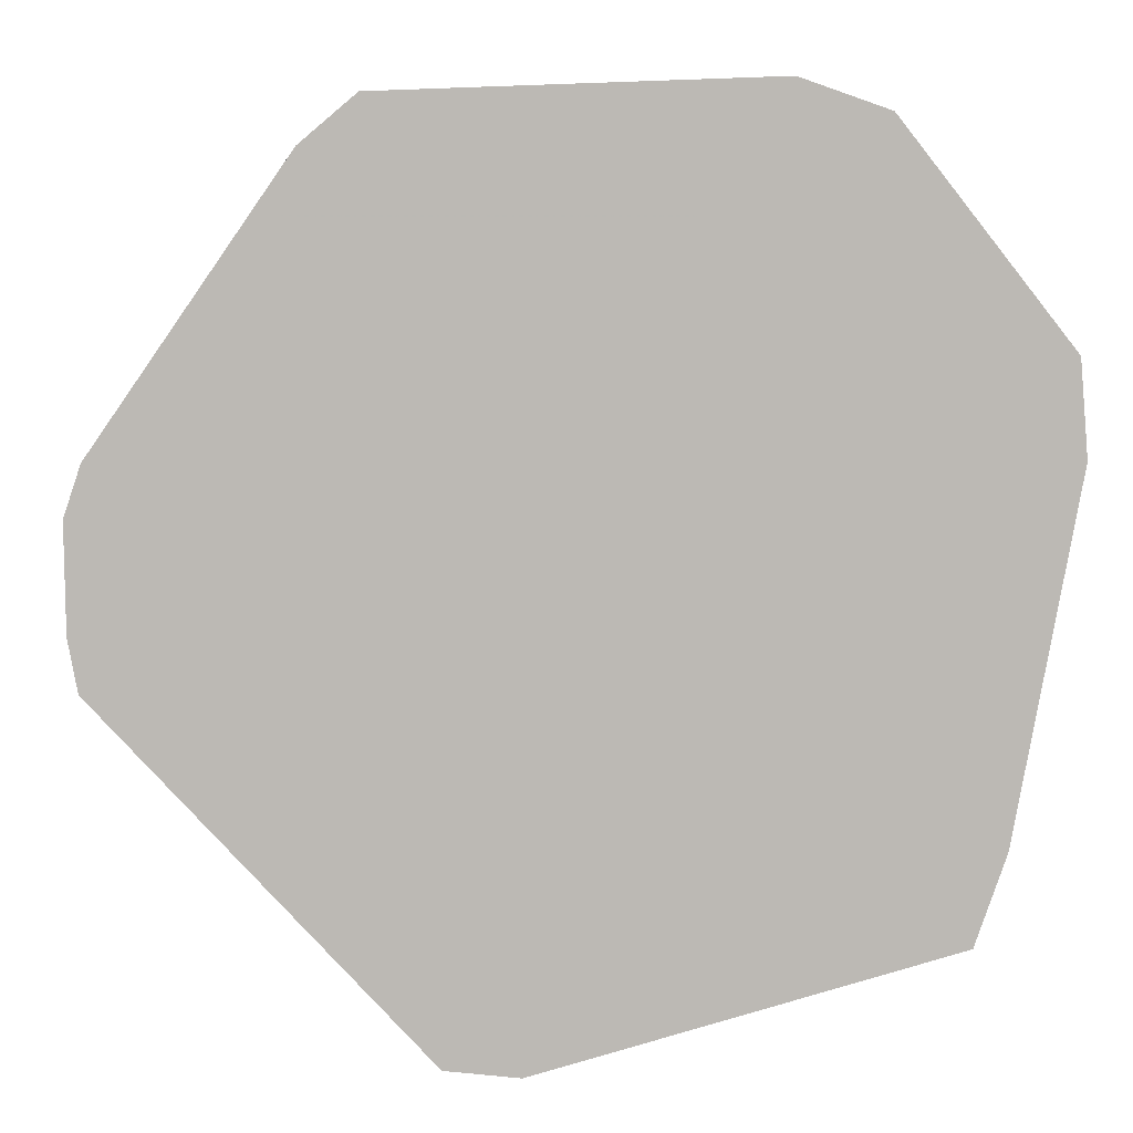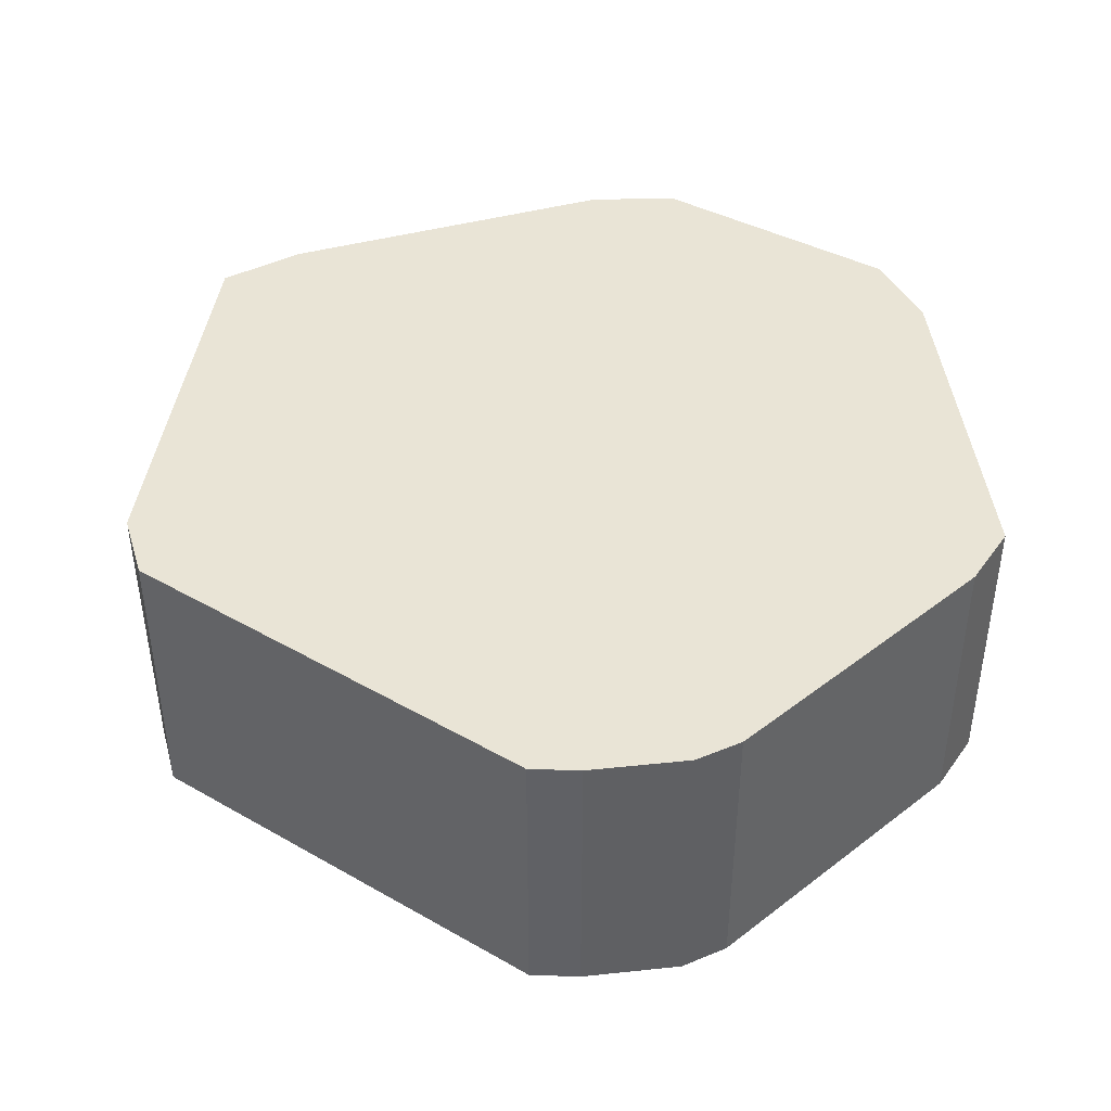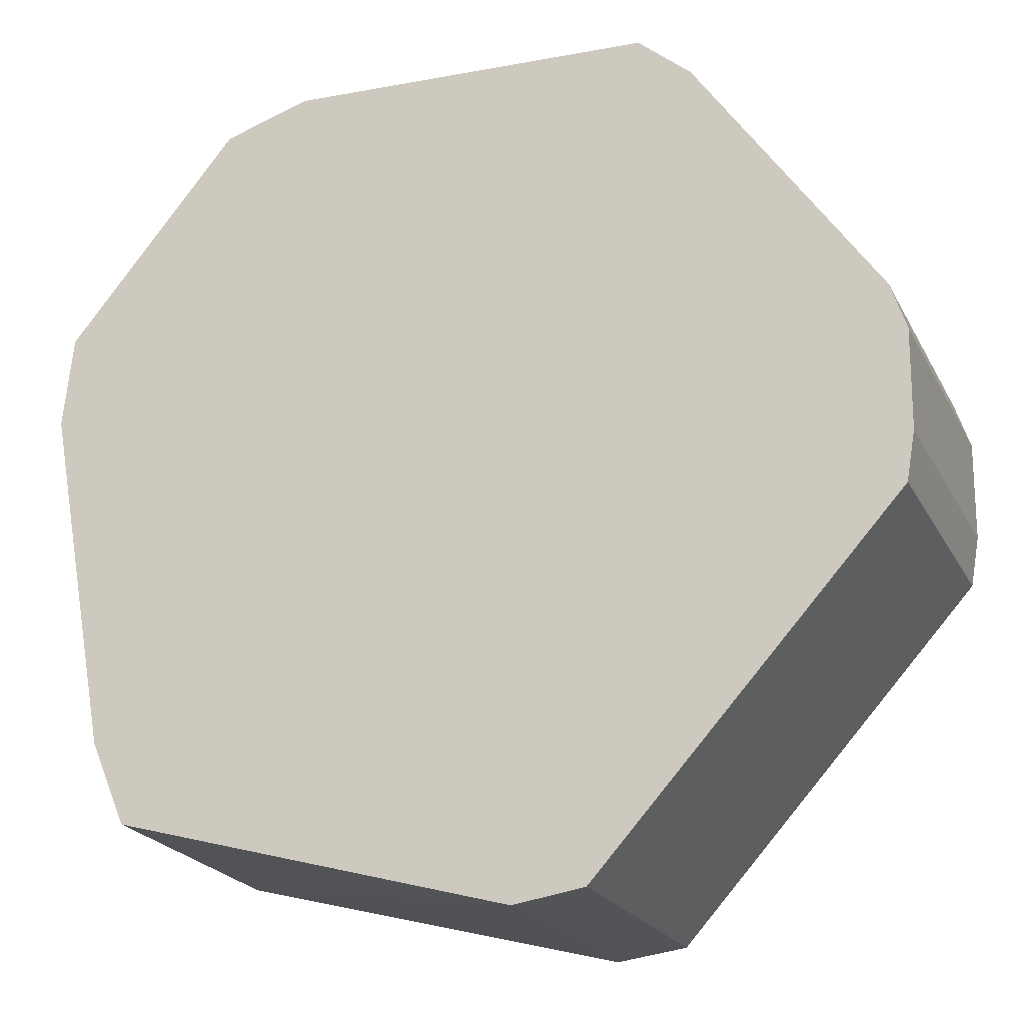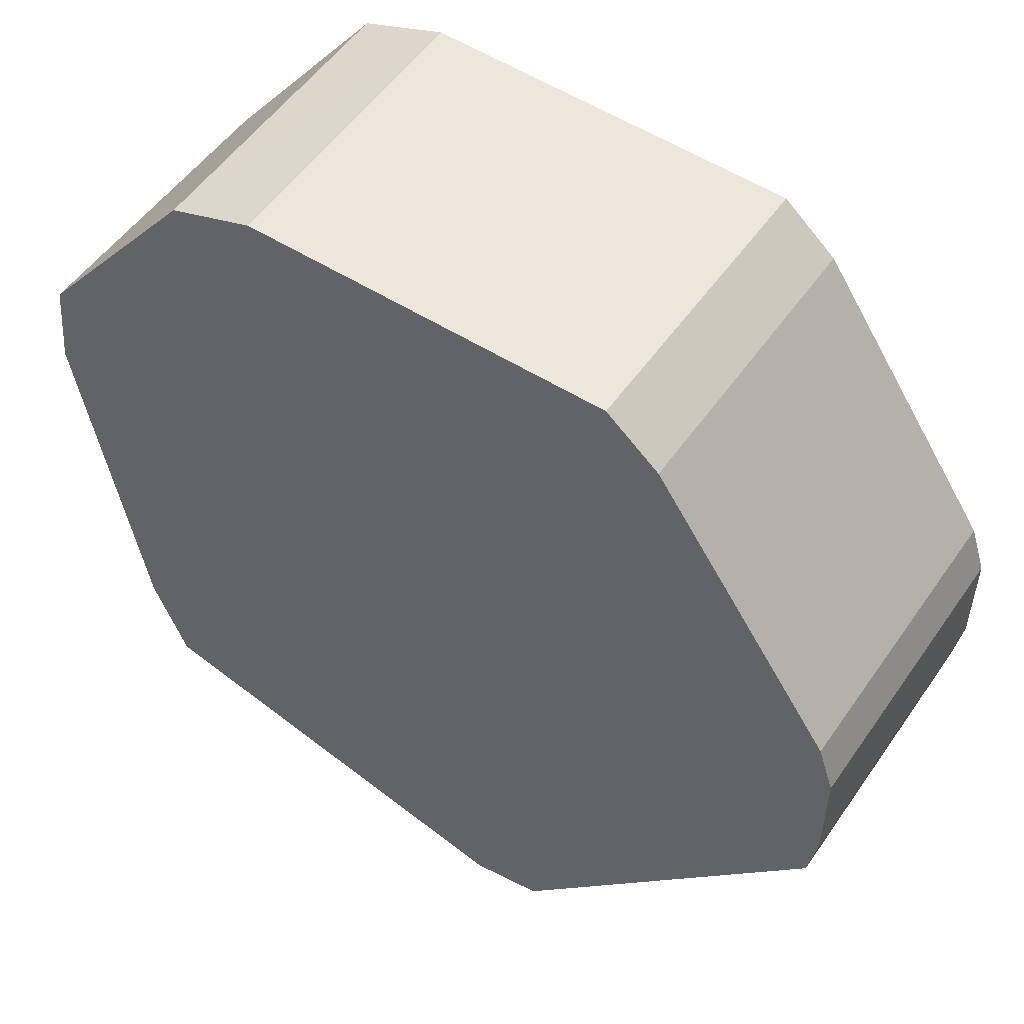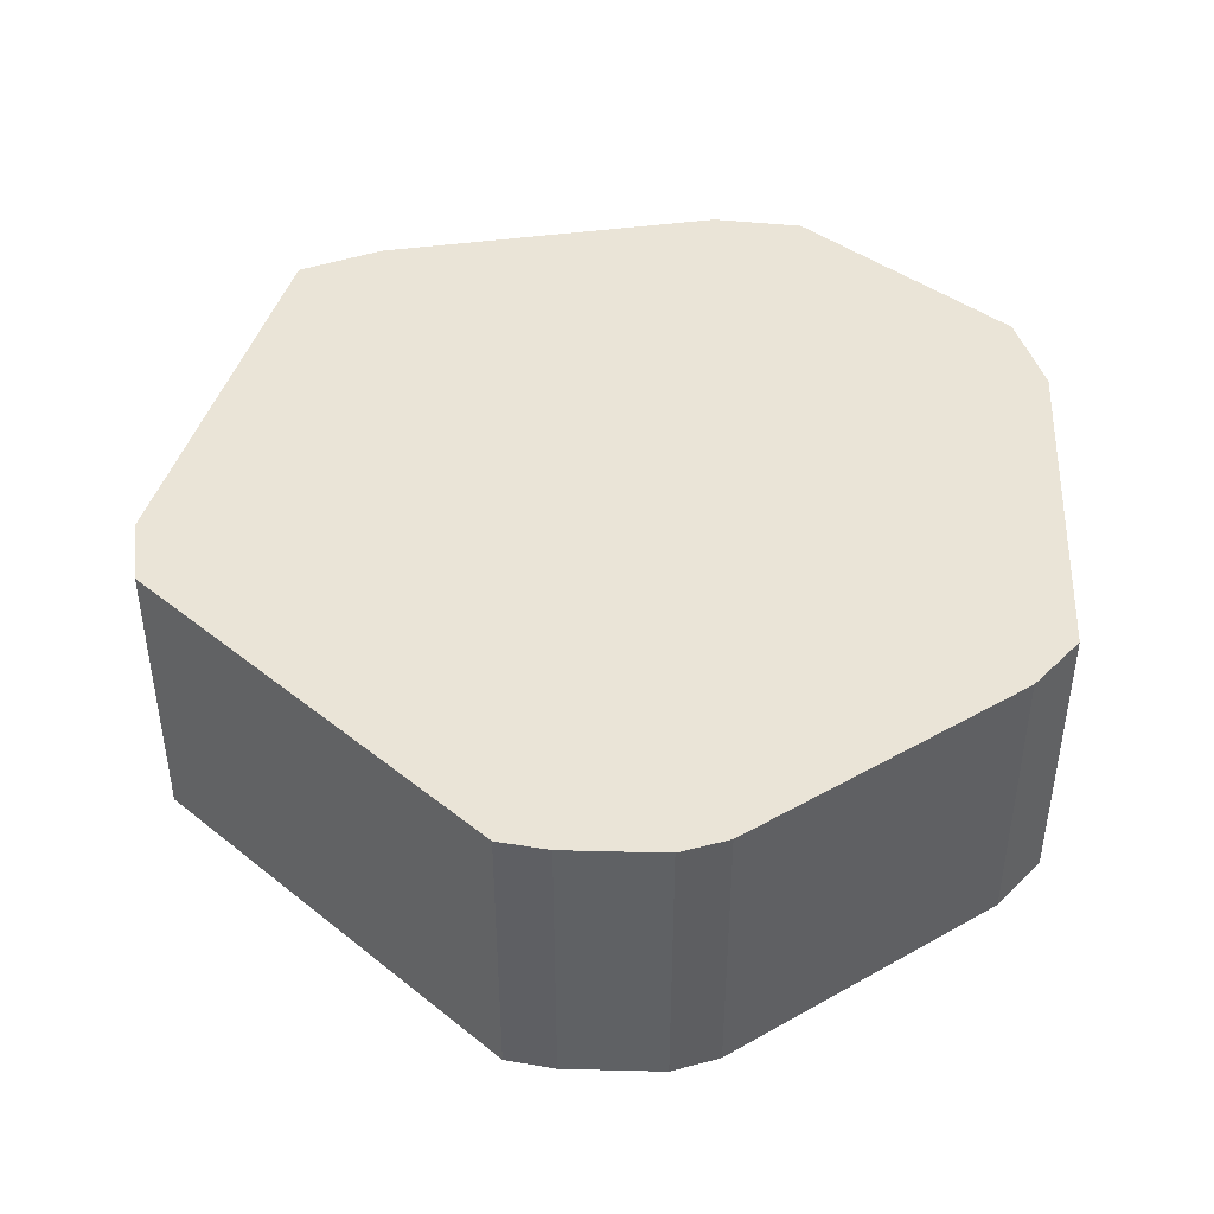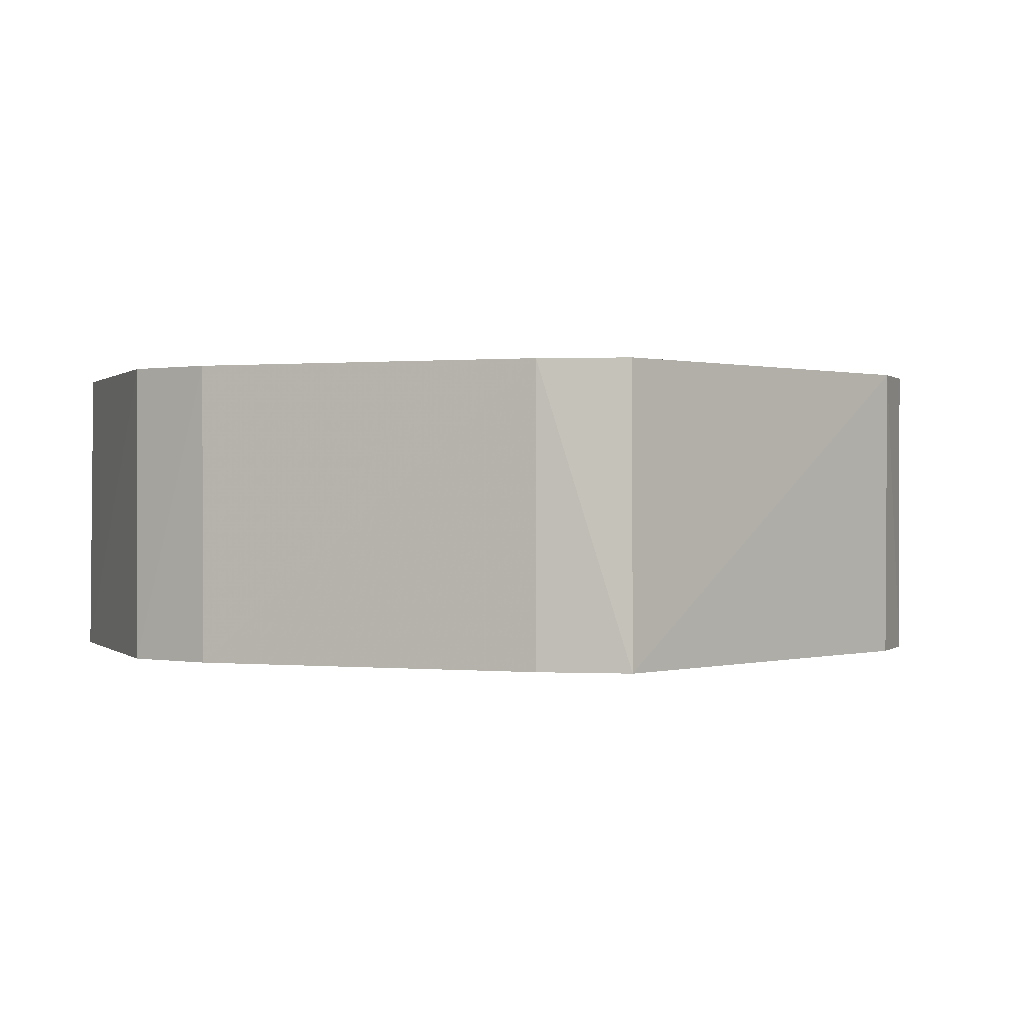
<metadata>
{"format":"obj","ext":"obj","renderer":"f3d","projection":"perspective","resolution":1024,"background":"white","views":[{"elev":7.2,"azim":173.4,"up":"+Y"},{"elev":42.7,"azim":82.3,"up":"+Z"},{"elev":-21.1,"azim":20.9,"up":"+Y"},{"elev":51.4,"azim":33.6,"up":"+Y"},{"elev":43.8,"azim":91.2,"up":"+Z"},{"elev":0.4,"azim":-60.2,"up":"+Z"}]}
</metadata>
<code>
v 0.01592 0.0002828 -0.00552
v 0.01594 0.002983 -0.00552
v 0.01508 0.005543 -0.00552
v 0.01355 0.007752 -0.00552
v 0.007302 0.01678 -0.00552
v 0.005229 0.01978 -0.00552
v 0.002368 0.02222 -0.00552
v -0.01763 0.02303 -0.00552
v -0.02228 0.02145 -0.00552
v -0.02821 0.01409 -0.00552
v -0.0314 0.01013 -0.00552
v -0.03184 0.005151 -0.00552
v -0.0284 -0.01363 -0.00552
v -0.02674 -0.01834 -0.00552
v -0.01655 -0.02097 -0.00552
v -0.004945 -0.02396 -0.00552
v -0.001105 -0.02344 -0.00552
v 0.01542 -0.005088 -0.00552
v 0.0159 -0.00241 -0.00552
v 0.01591 0.0002828 0.0106
v 0.01593 0.002982 0.0106
v 0.01508 0.005543 0.0106
v 0.01355 0.007752 0.0106
v 0.007302 0.01678 0.0106
v 0.005229 0.01978 0.0106
v 0.002368 0.02222 0.0106
v -0.01748 0.02281 0.0106
v -0.02213 0.02131 0.0106
v -0.03137 0.01012 0.0106
v -0.0319 0.005161 0.0106
v -0.02934 -0.00889 0.0106
v -0.02847 -0.01366 0.0106
v -0.02654 -0.0182 0.0106
v -0.00496 -0.02405 0.0106
v -0.001105 -0.02344 0.0106
v 0.01542 -0.005088 0.0106
v 0.01588 -0.002408 0.0106
f 36 22 34
f 33 14 34
f 2 22 21
f 14 33 32
f 16 17 34
f 17 16 18
f 35 36 34
f 34 17 35
f 30 33 29
f 29 11 30
f 3 22 2
f 3 18 16
f 12 11 14
f 30 11 12
f 27 26 8
f 22 36 37
f 34 14 15
f 15 16 34
f 18 3 19
f 36 18 19
f 19 37 36
f 7 8 26
f 30 12 31
f 31 12 32
f 31 33 30
f 31 32 33
f 14 32 13
f 13 12 14
f 32 12 13
f 27 8 28
f 20 21 22
f 22 37 20
f 20 19 21
f 37 19 20
f 1 3 2
f 1 19 3
f 2 21 1
f 21 19 1
f 9 28 8
f 29 28 9
f 11 29 10
f 29 9 10
f 17 18 35
f 35 18 36
f 26 25 7
f 7 25 6
f 24 5 6
f 6 25 24
f 23 33 34
f 34 22 23
f 23 29 33
f 27 28 23
f 23 26 27
f 23 25 26
f 23 28 29
f 23 24 25
f 3 4 23
f 22 3 23
f 23 4 5
f 5 24 23
f 6 5 10
f 14 11 10
f 10 15 14
f 8 7 10
f 10 3 16
f 10 4 3
f 16 15 10
f 10 7 6
f 5 4 10
f 10 9 8

</code>
